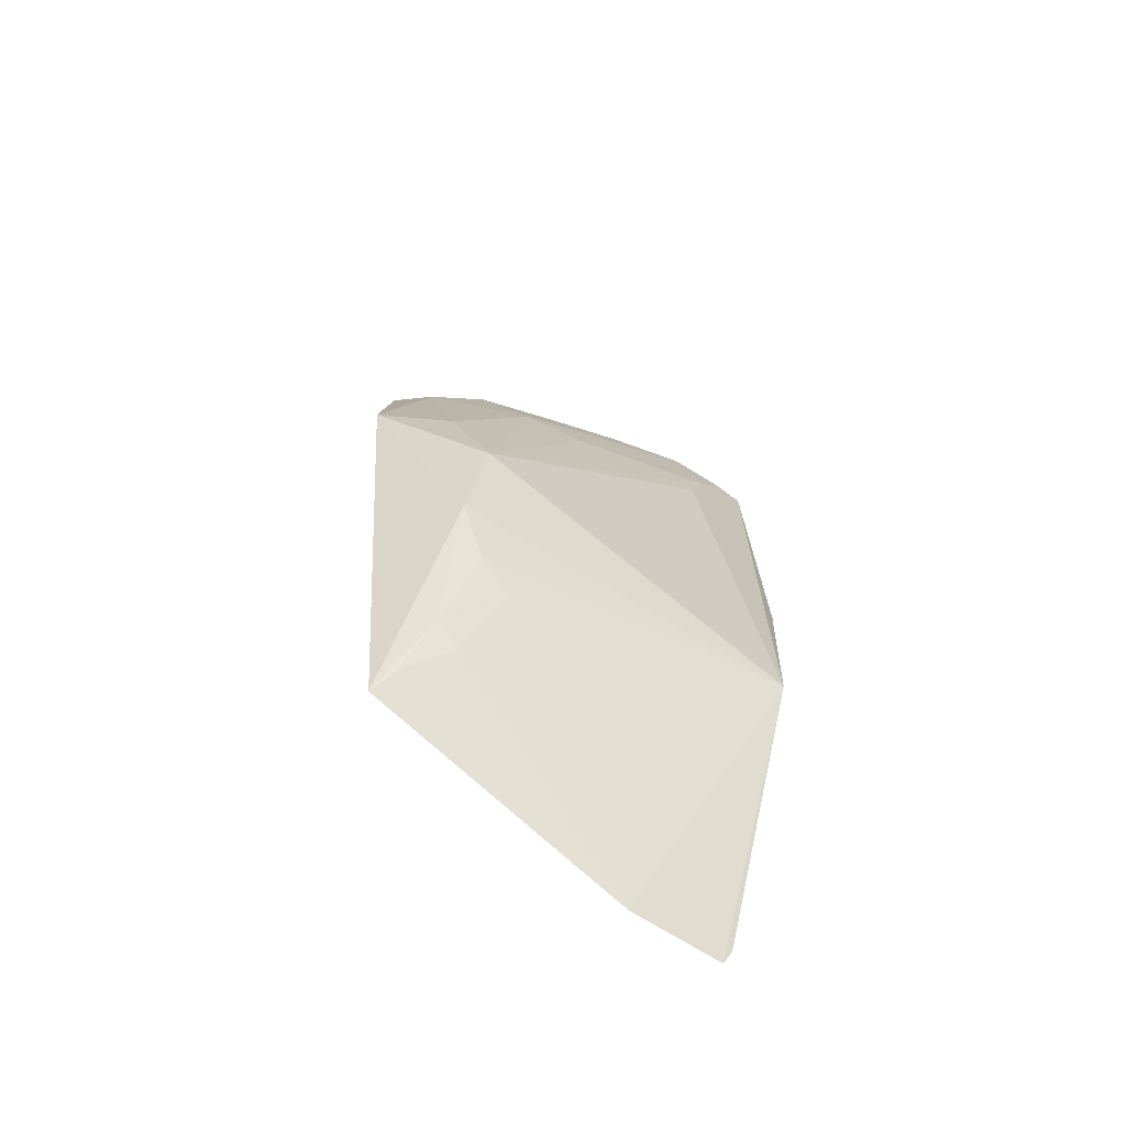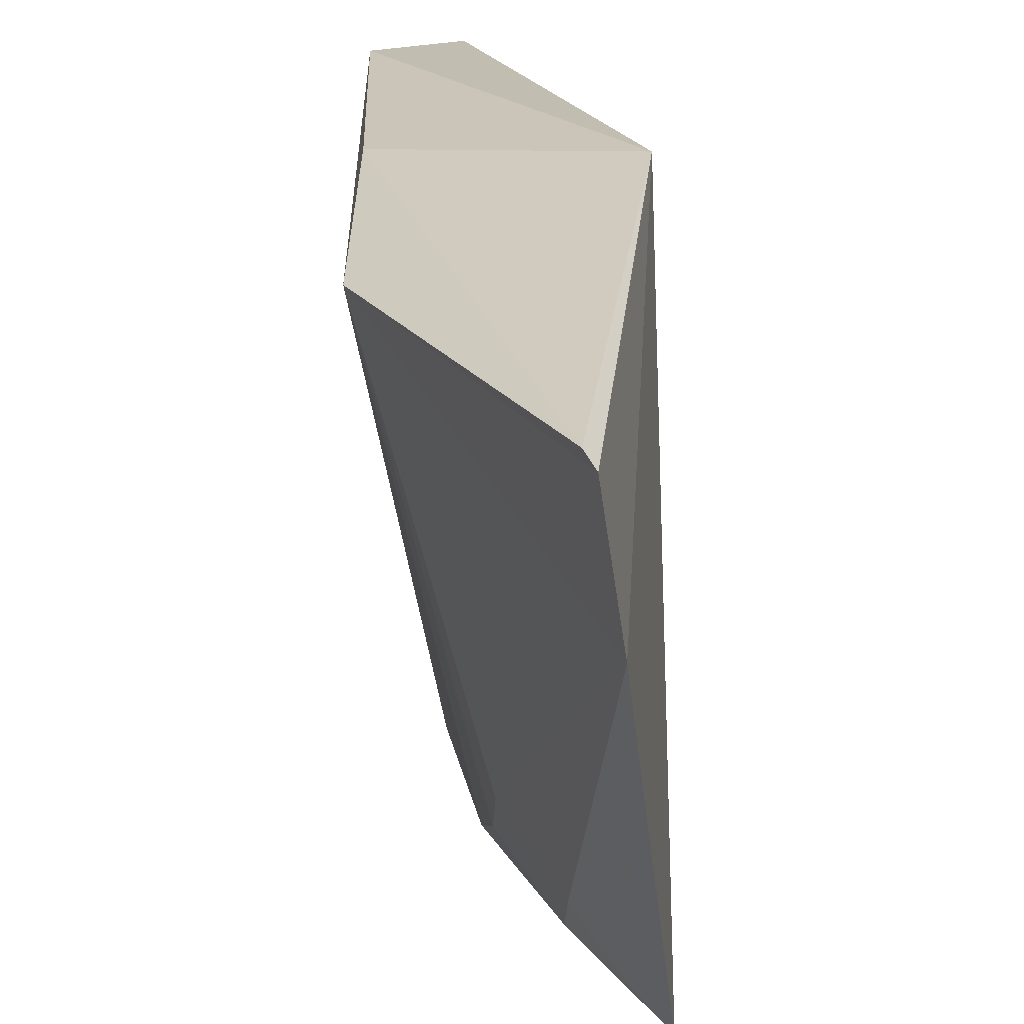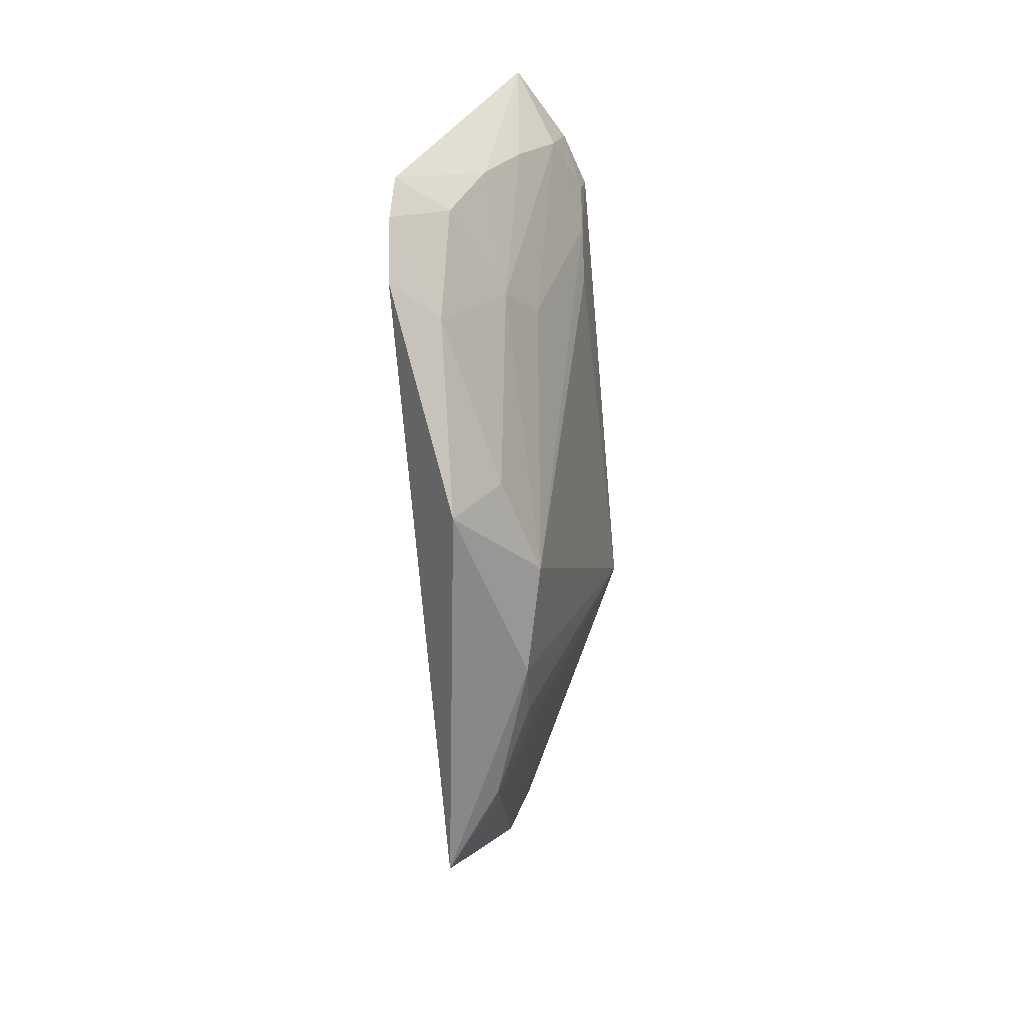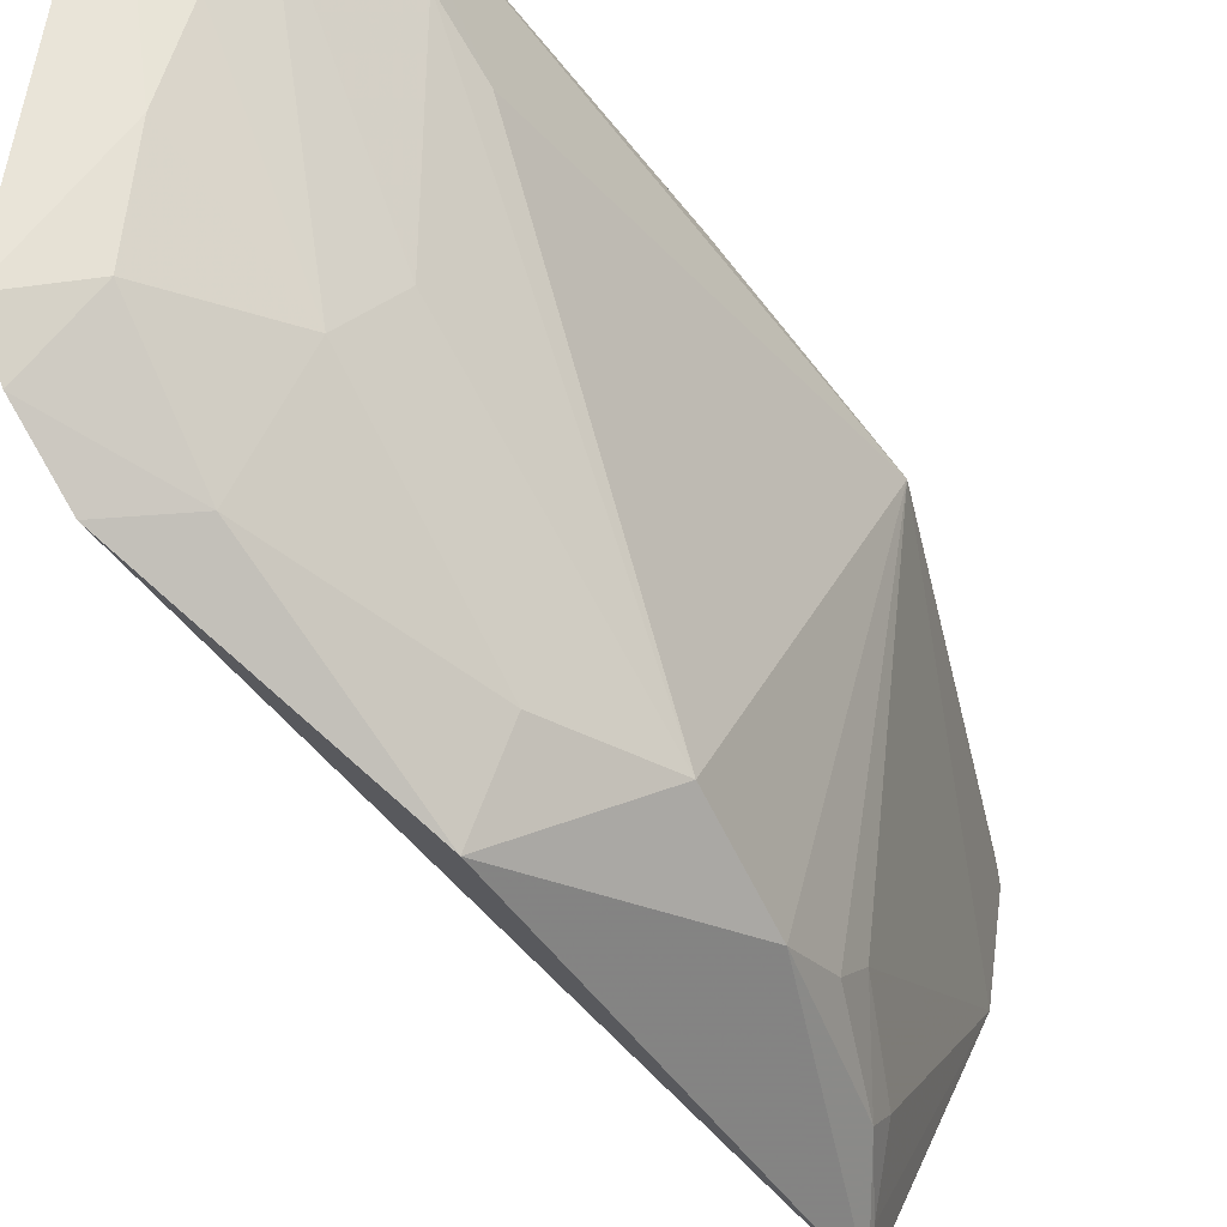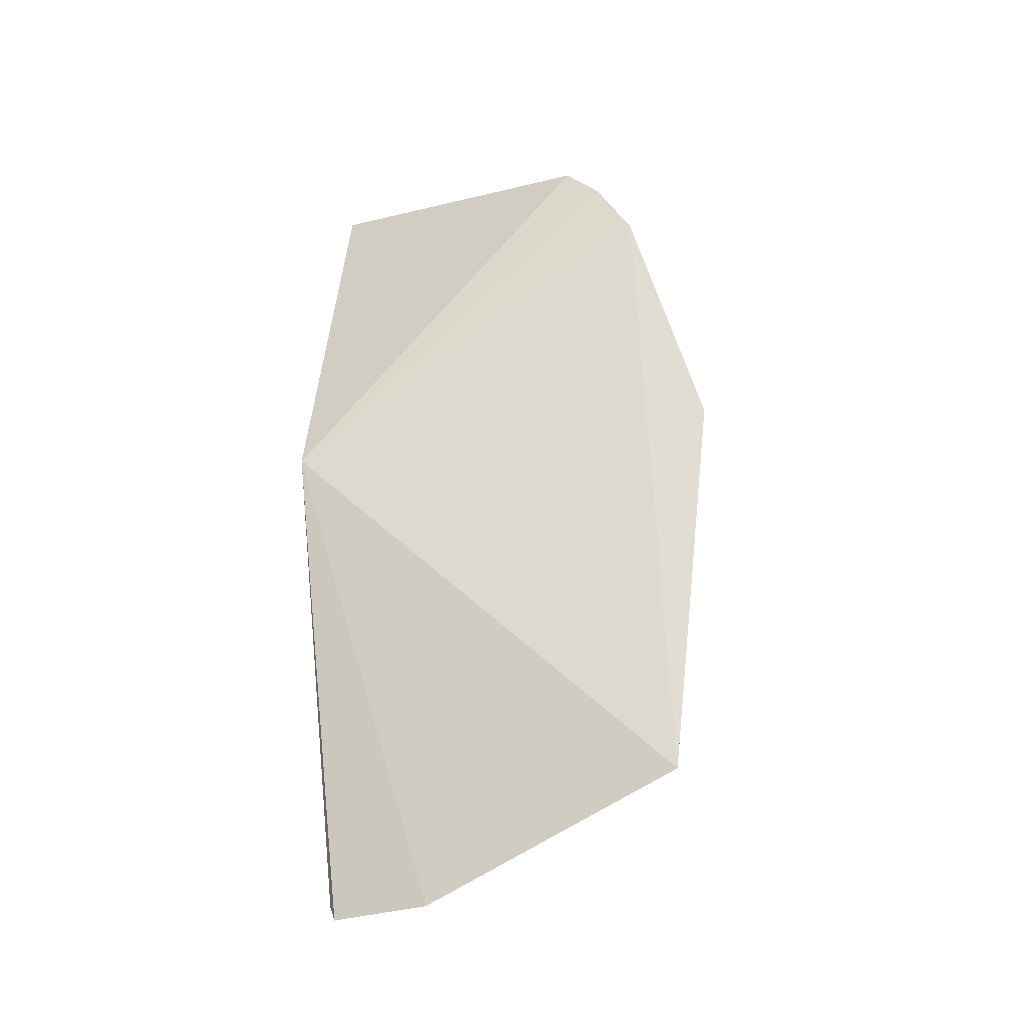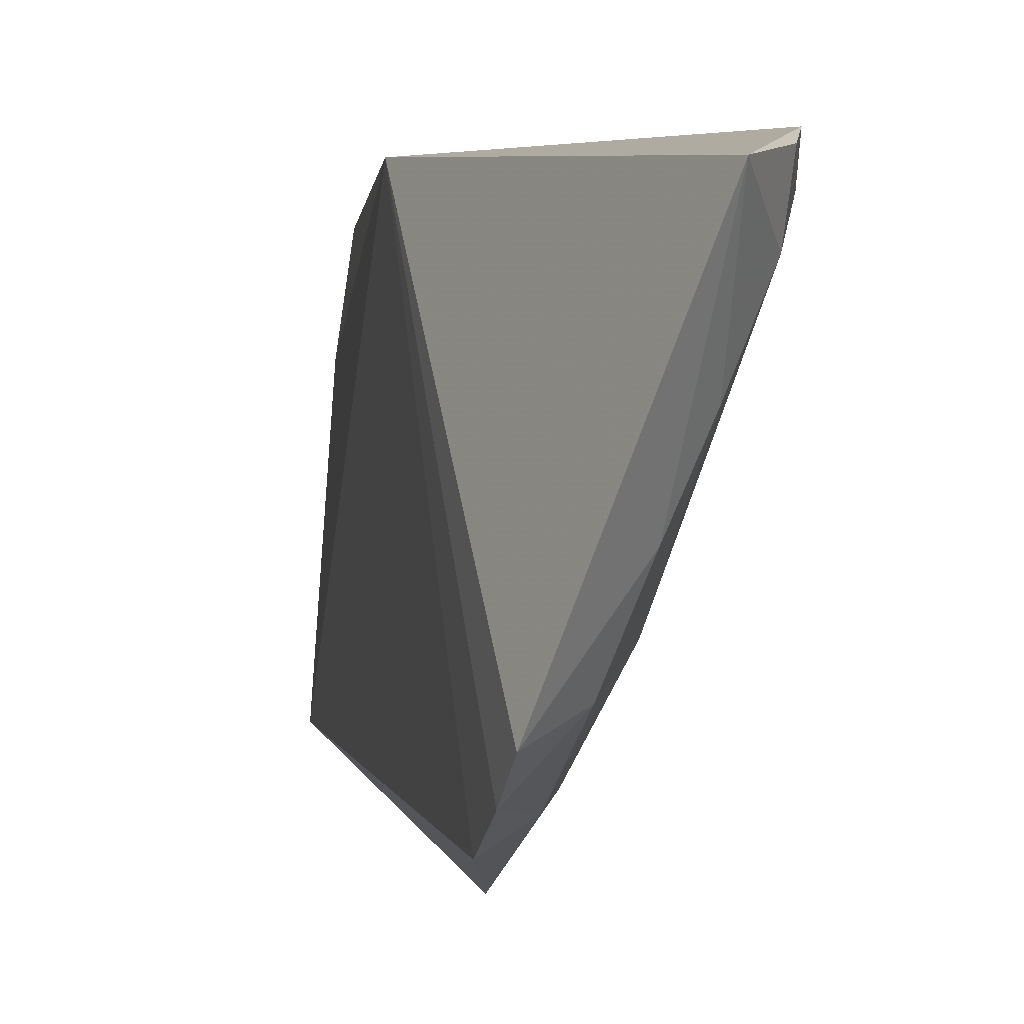
<metadata>
{"format":"obj","ext":"obj","renderer":"f3d","projection":"perspective","resolution":1024,"background":"white","views":[{"elev":-59.1,"azim":45.8,"up":"+Z"},{"elev":19.9,"azim":174.1,"up":"+Y"},{"elev":20.6,"azim":5.1,"up":"+Z"},{"elev":-49.0,"azim":31.3,"up":"+Y"},{"elev":-32.7,"azim":-76.8,"up":"+Z"},{"elev":4.1,"azim":-16.0,"up":"+Y"}]}
</metadata>
<code>
v 0.3957 -0.2015 0.01985
v 0.4642 -0.009071 -0.08075
v 0.444 -0.02222 0.1177
v 0.4082 -0.002395 0.1953
v 0.3712 0.003691 0.004296
v 0.4436 0.007095 0.1364
v 0.3873 -0.1315 0.1473
v 0.4331 -0.1629 -0.0188
v 0.4092 -0.05794 -0.2251
v 0.4286 -0.0242 0.1621
v 0.4537 0.006389 0.004568
v 0.3642 -0.1725 0.1219
v 0.4459 -0.03466 0.09286
v 0.4151 -0.1716 0.02687
v 0.4189 -0.00891 -0.2181
v 0.3892 -0.1789 -0.1783
v 0.4325 0.001838 0.1619
v 0.4422 -0.008588 0.1362
v 0.3998 -0.09325 0.1586
v 0.3869 -0.165 0.1039
v 0.3632 -0.14 0.1639
v 0.4126 -0.1212 0.105
v 0.4162 -0.01216 -0.2256
v 0.4276 -0.1705 -0.06976
v 0.4137 -0.05989 0.1621
v 0.3626 -0.1561 0.1487
v 0.4262 -0.09728 0.09153
v 0.4129 -0.1555 -0.1494
v 0.4126 -0.1667 -0.1396
v 0.398 -0.1727 -0.1661
v 0.4278 -0.1428 -0.112
v 0.4272 -0.1578 -0.09764
f 6 5 4
f 11 6 2
f 11 5 6
f 13 8 2
f 13 3 8
f 13 6 3
f 13 2 6
f 14 1 8
f 15 11 2
f 15 5 11
f 16 1 12
f 16 12 5
f 16 5 9
f 17 6 4
f 17 4 10
f 18 10 3
f 18 3 6
f 18 17 10
f 18 6 17
f 20 12 1
f 20 1 14
f 21 4 5
f 21 19 4
f 21 7 19
f 22 14 8
f 22 19 7
f 22 20 14
f 22 7 20
f 23 9 5
f 23 5 15
f 23 15 2
f 23 2 9
f 24 8 1
f 24 1 16
f 24 2 8
f 25 10 4
f 25 4 19
f 25 22 10
f 25 19 22
f 26 20 7
f 26 12 20
f 26 7 21
f 26 21 5
f 26 5 12
f 27 22 8
f 27 8 3
f 27 3 10
f 27 10 22
f 29 24 16
f 30 16 9
f 30 9 28
f 30 29 16
f 30 28 29
f 31 28 9
f 31 9 2
f 31 29 28
f 32 31 2
f 32 2 24
f 32 24 29
f 32 29 31

</code>
